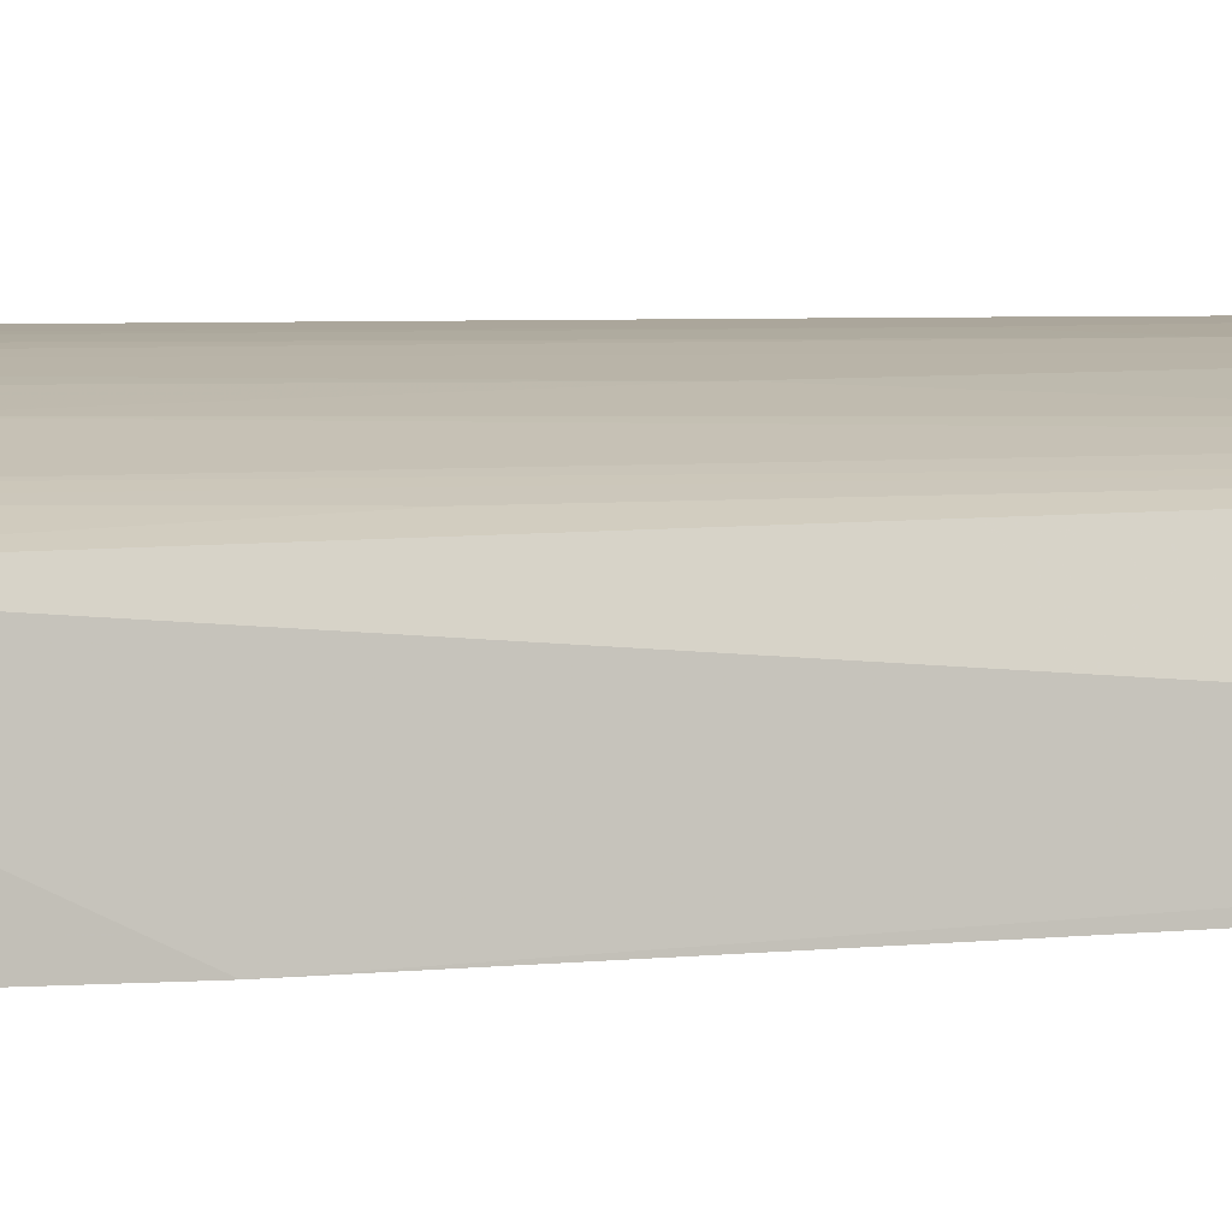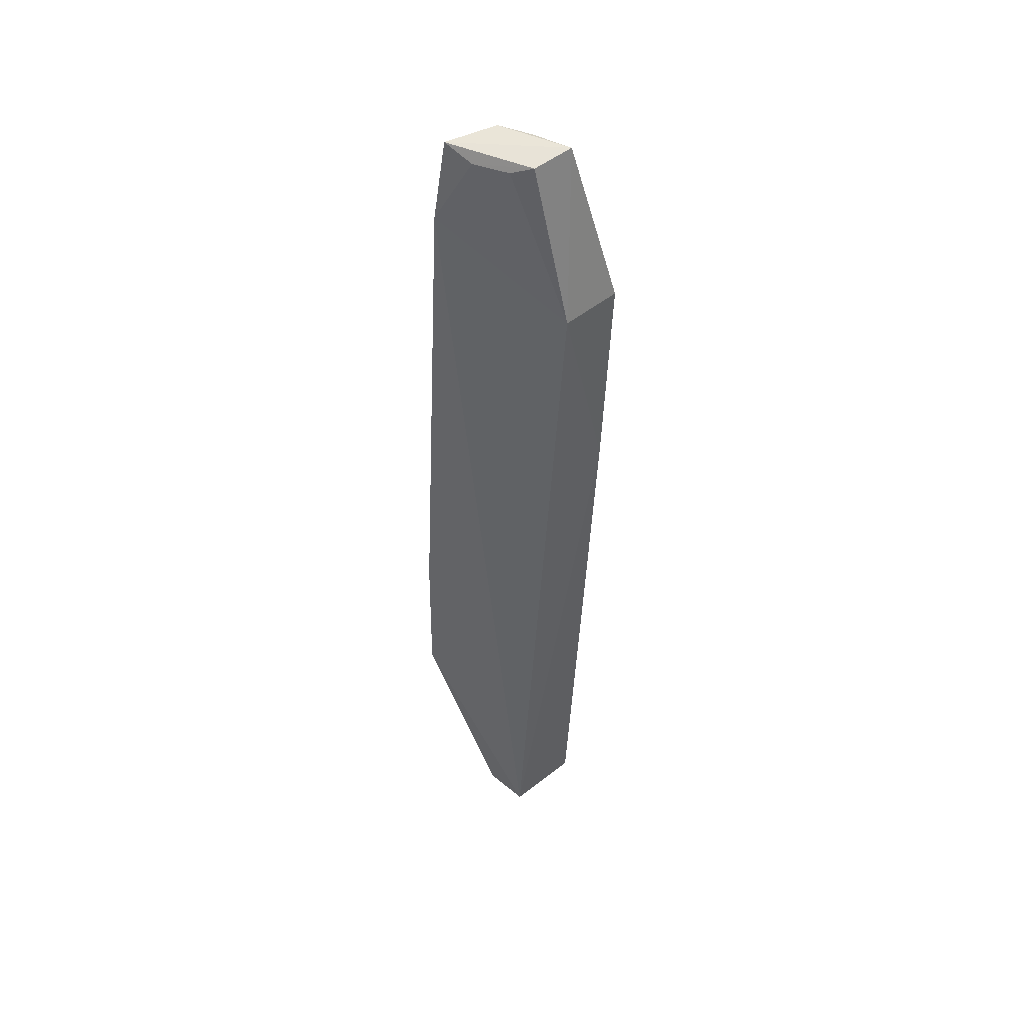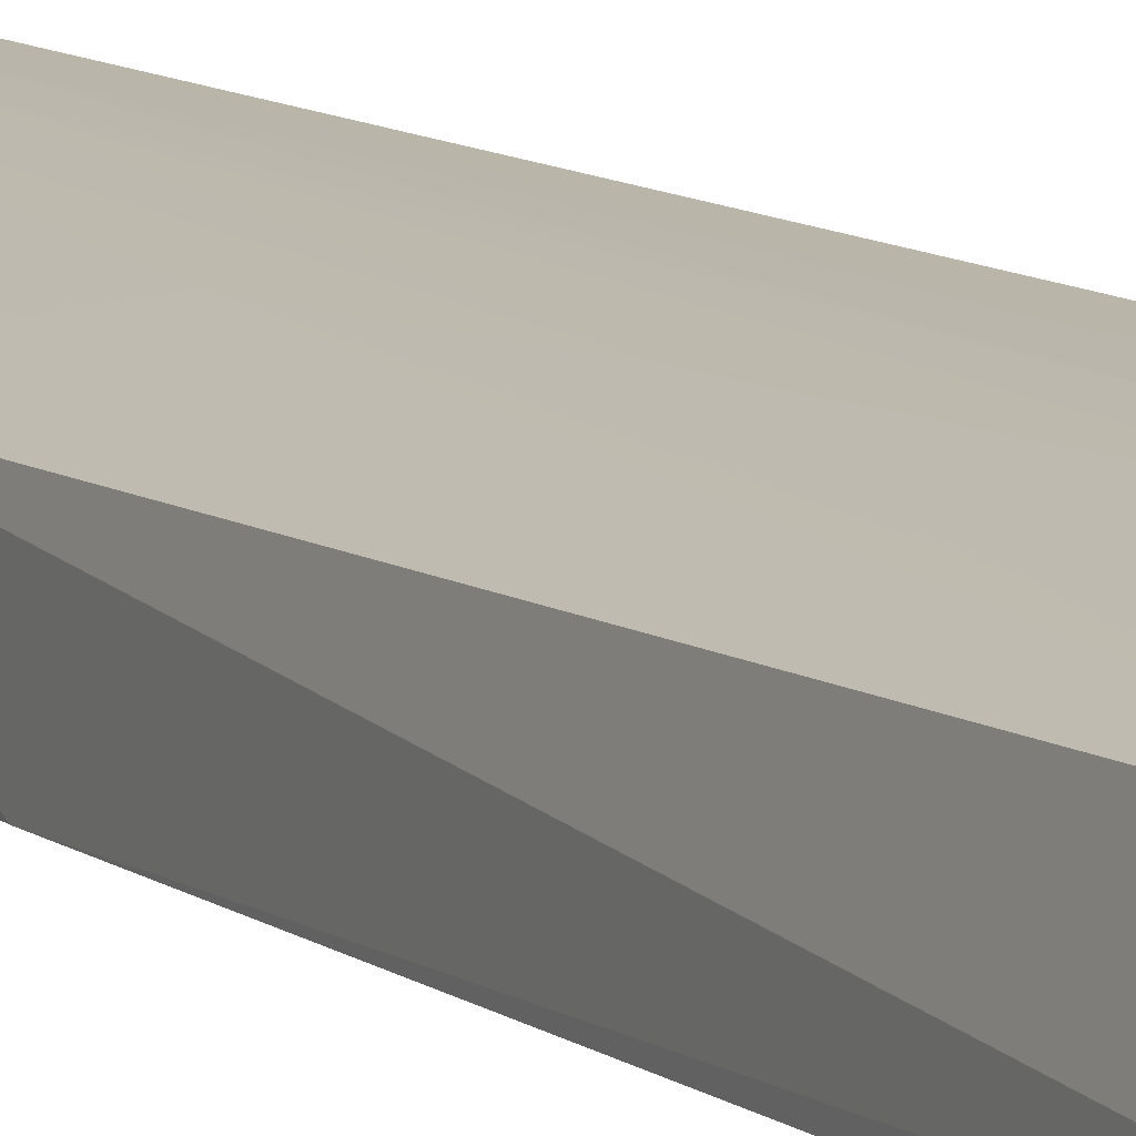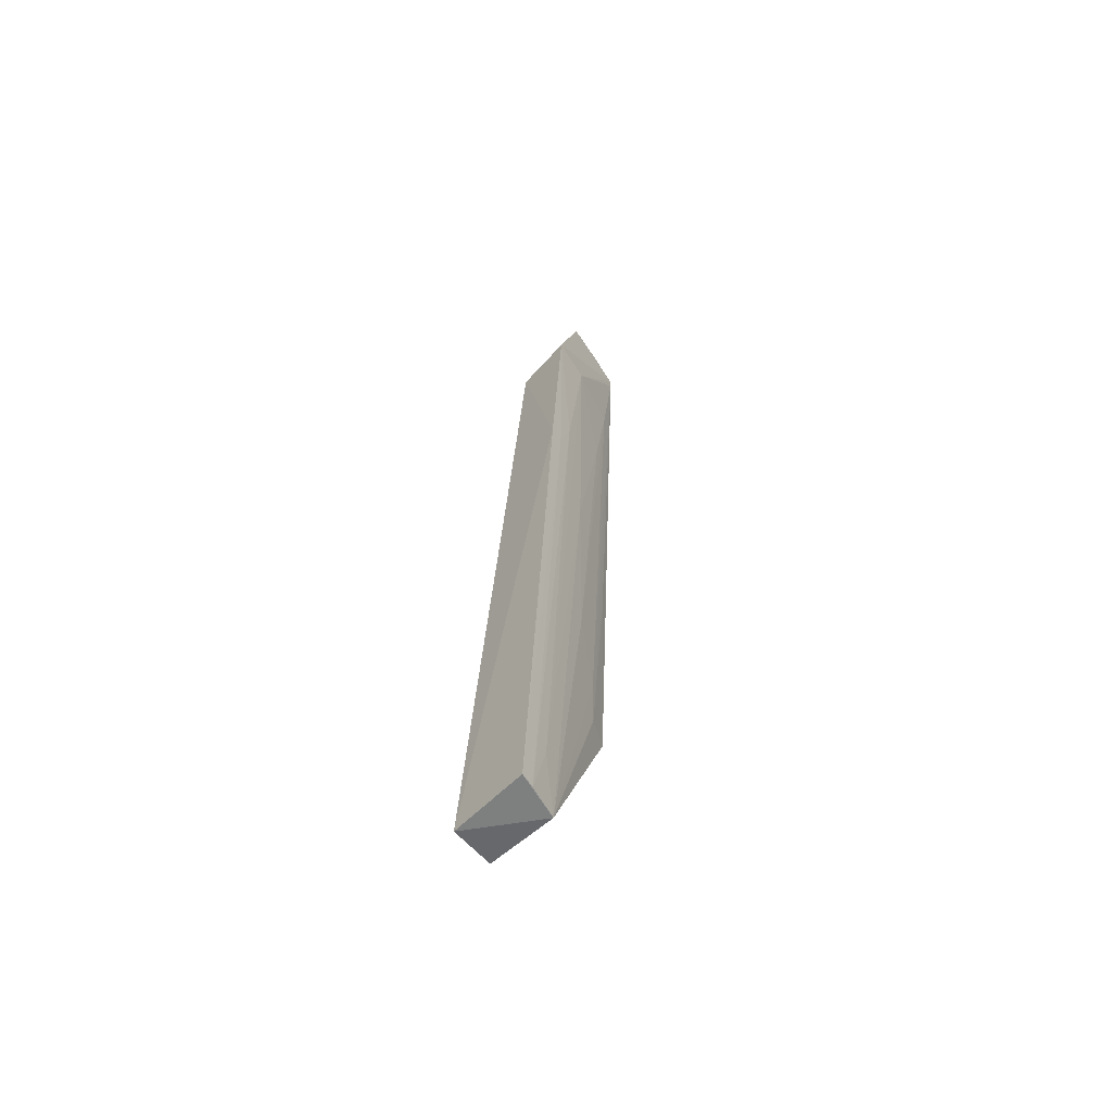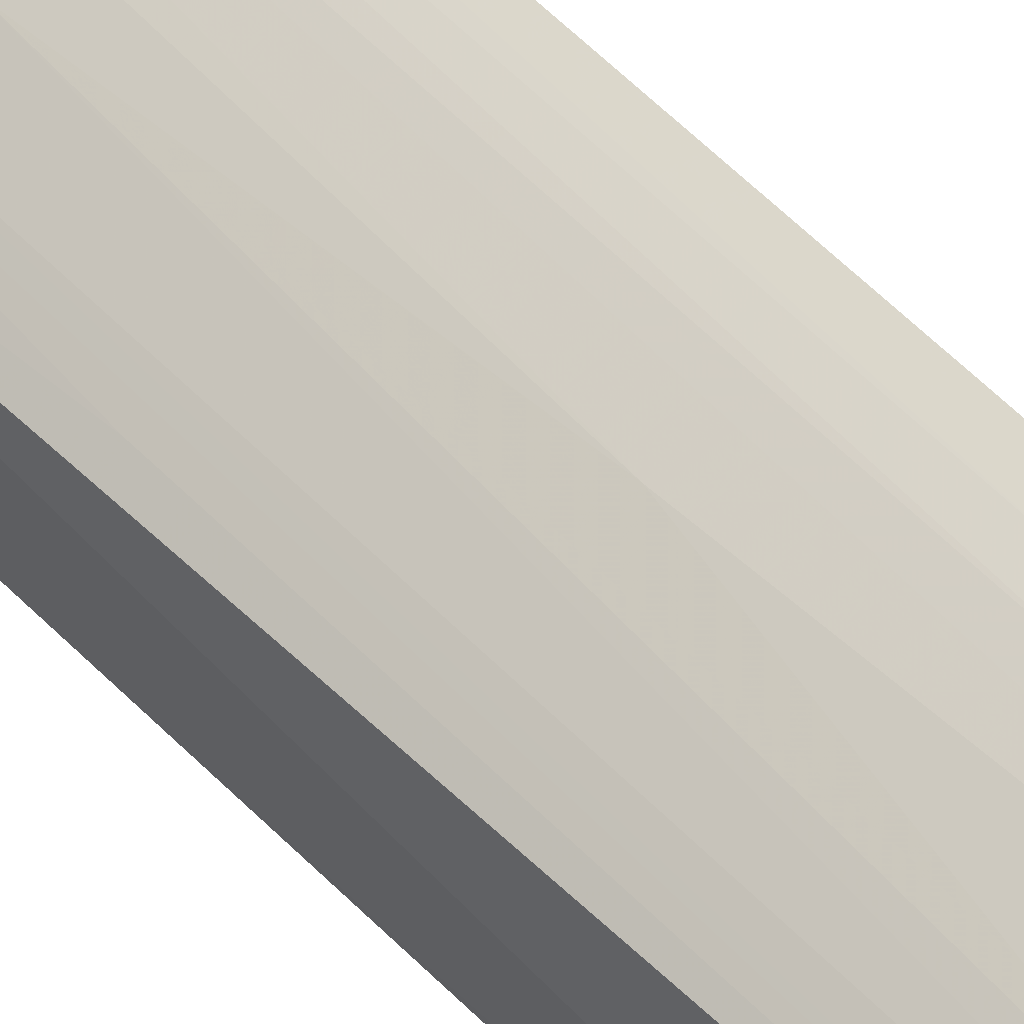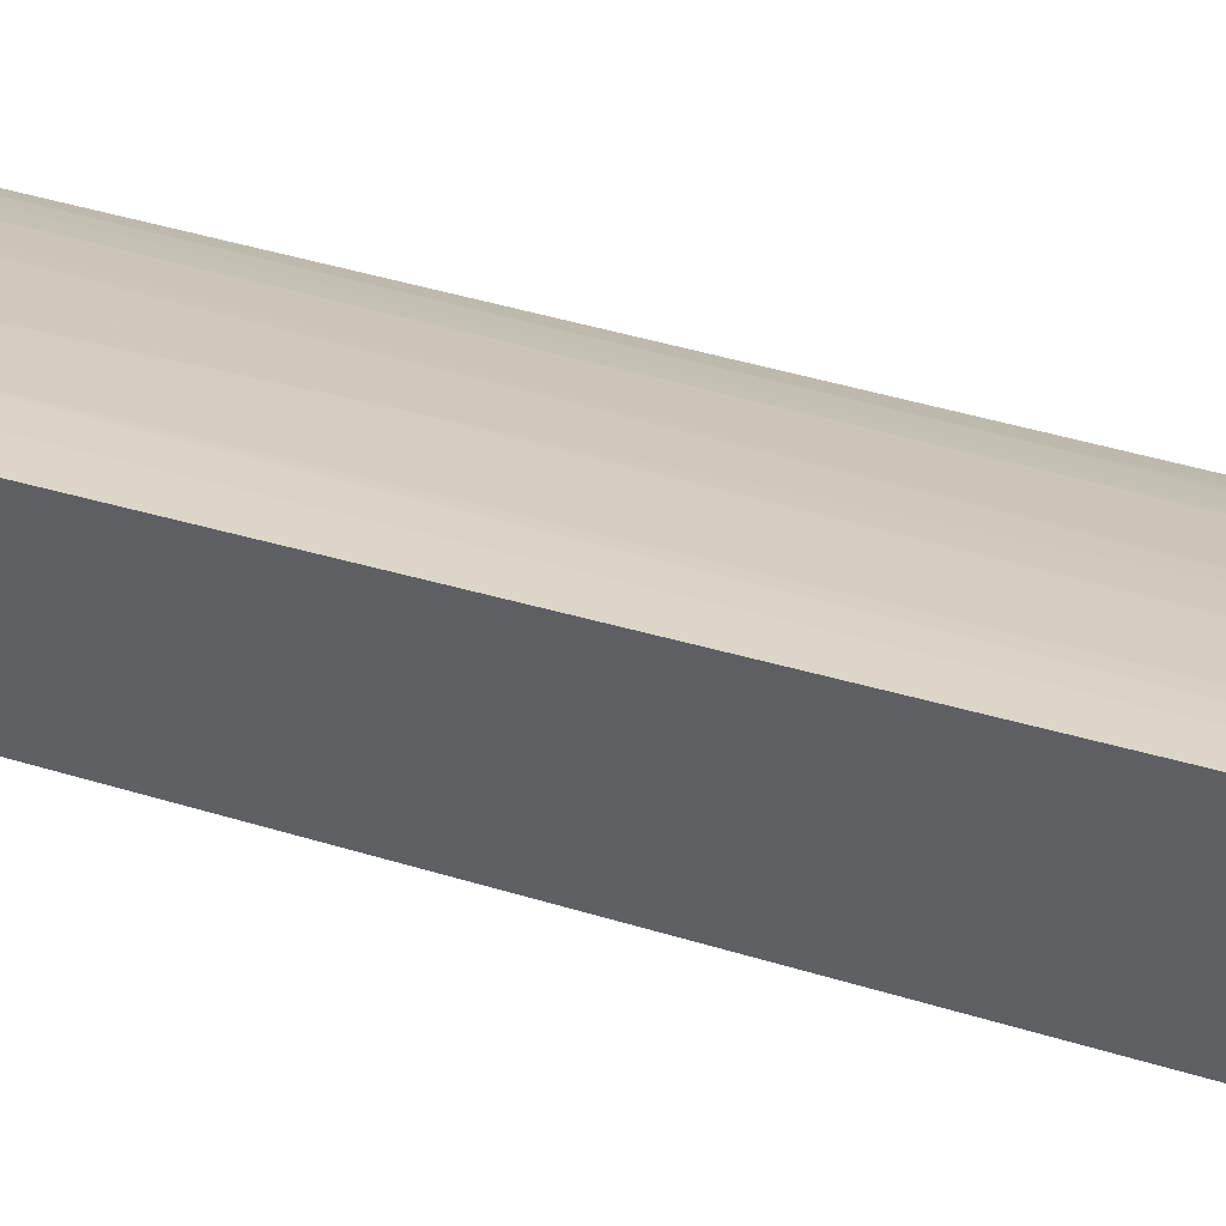
<metadata>
{"format":"obj","ext":"obj","renderer":"f3d","projection":"perspective","resolution":1024,"background":"white","views":[{"elev":-3.7,"azim":59.0,"up":"+Z"},{"elev":50.8,"azim":-133.9,"up":"+Y"},{"elev":12.1,"azim":154.0,"up":"+Z"},{"elev":-61.8,"azim":-45.1,"up":"+Y"},{"elev":62.0,"azim":136.3,"up":"+Z"},{"elev":39.5,"azim":-72.8,"up":"+Z"}]}
</metadata>
<code>
v 42.82 69.72 64.76
v 48.62 18.52 60.62
v 47.65 68.22 63.98
v 48.76 69.52 59.71
v 39.76 4.113 57.73
v 47.67 67.42 63.97
v 47.83 69.39 63.28
v 39.57 3.768 63.14
v 39.97 58.82 61.9
v 48.47 18.54 56.02
v 39.73 58.88 66.05
v 45.74 69.38 64.21
v 42.71 3.758 62.31
v 43.28 69.38 62.06
v 48.76 64.12 58.65
v 42.68 58.92 65.34
v 39.58 44.07 65.29
v 46.61 21.82 61.84
v 42.79 4.433 57.38
v 48.78 29.12 56.48
v 46.77 68.76 60.15
v 45.63 51.51 63.94
v 41.55 47.27 65.04
v 40.59 44.08 65.09
v 46.93 18.59 61.5
v 44.51 68.8 61.17
v 43.62 38.78 63.96
v 46.67 58.94 63.94
v 44.58 26.06 62.91
v 40.53 3.78 62.94
v 47.66 32.42 61.95
v 41.53 8.024 62.91
f 6 2 4
f 7 4 1
f 7 6 4
f 7 3 6
f 11 3 1
f 11 1 9
f 12 7 1
f 12 1 3
f 12 3 7
f 13 8 5
f 13 10 2
f 14 9 1
f 14 1 4
f 15 5 9
f 16 6 3
f 16 3 11
f 17 11 9
f 17 9 5
f 17 5 8
f 19 13 5
f 19 5 10
f 19 10 13
f 20 10 5
f 20 5 15
f 20 2 10
f 20 15 4
f 20 4 2
f 21 14 4
f 21 4 15
f 21 15 9
f 23 16 11
f 24 17 8
f 24 11 17
f 24 23 11
f 25 18 13
f 25 13 2
f 25 6 18
f 26 21 9
f 26 9 14
f 26 14 21
f 27 22 16
f 28 6 16
f 28 16 22
f 28 18 6
f 29 13 18
f 29 28 22
f 29 18 28
f 29 27 13
f 29 22 27
f 30 8 13
f 30 24 8
f 30 23 24
f 31 25 2
f 31 2 6
f 31 6 25
f 32 13 27
f 32 30 13
f 32 23 30
f 32 27 16
f 32 16 23

</code>
